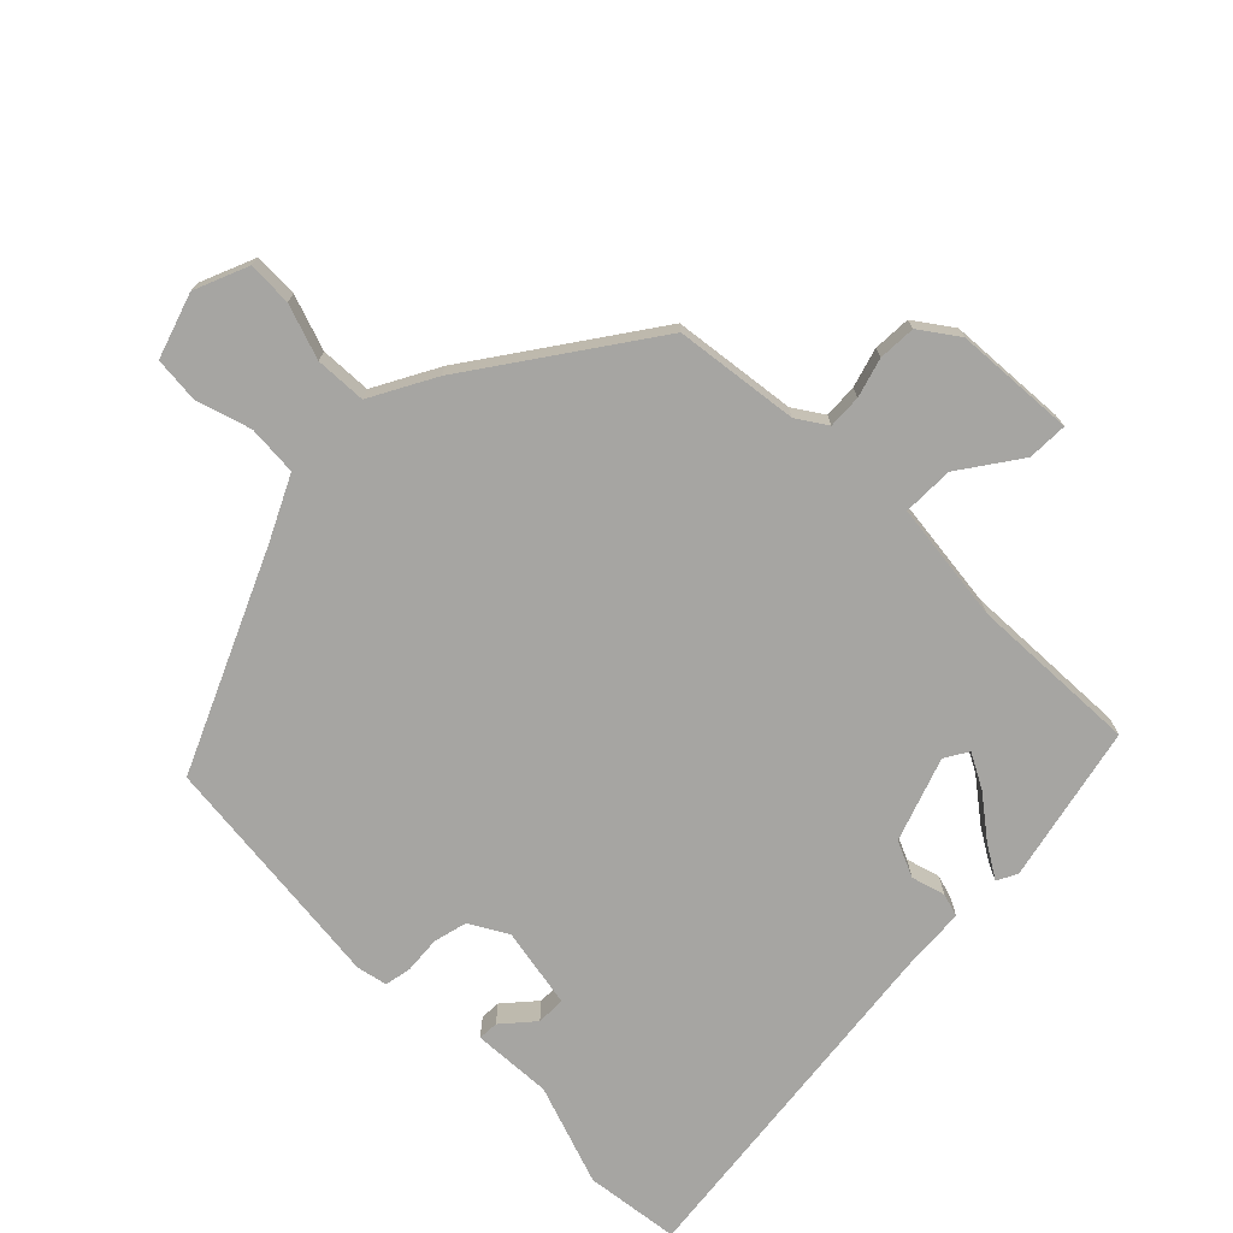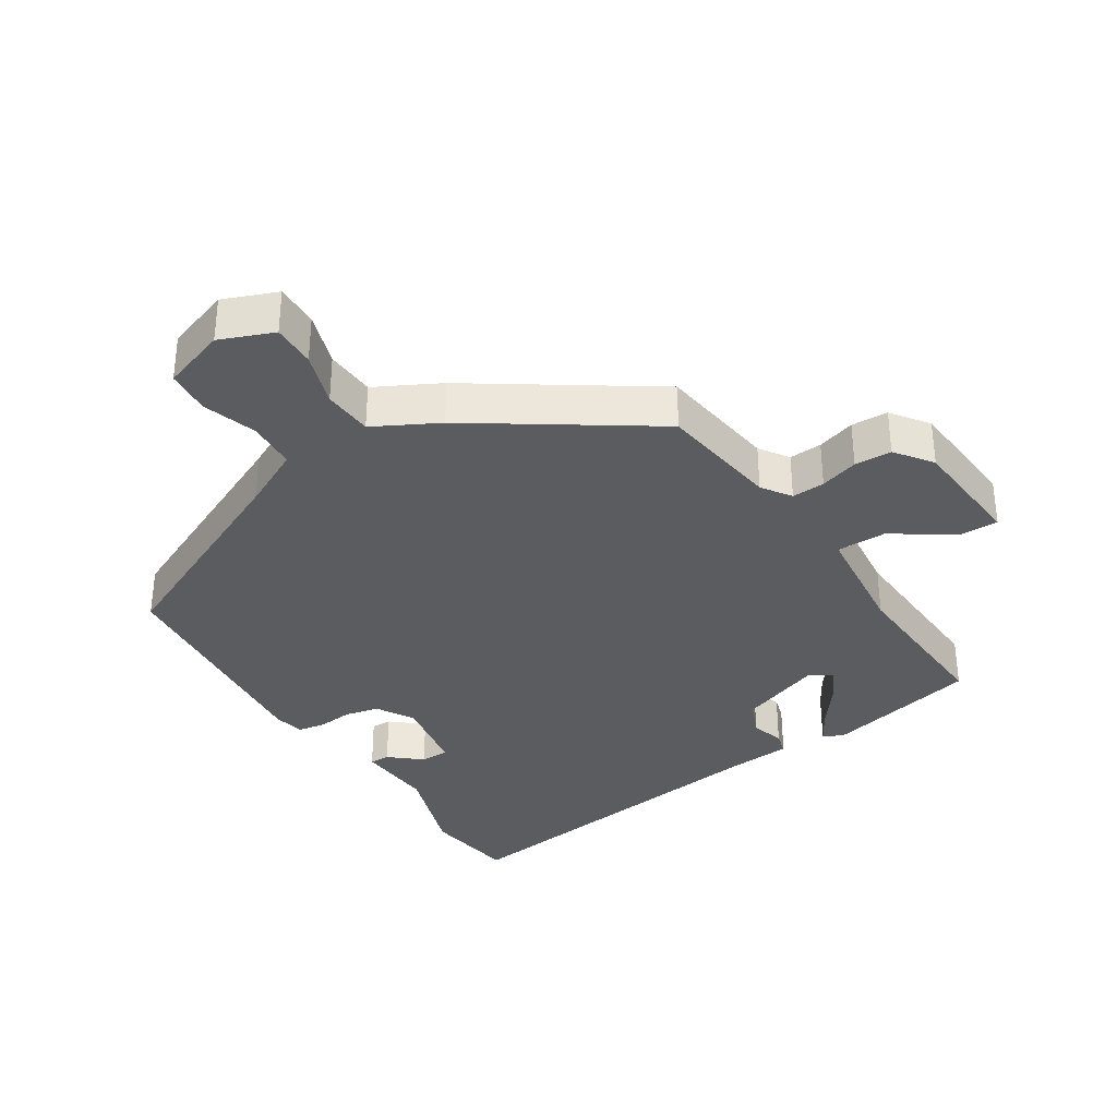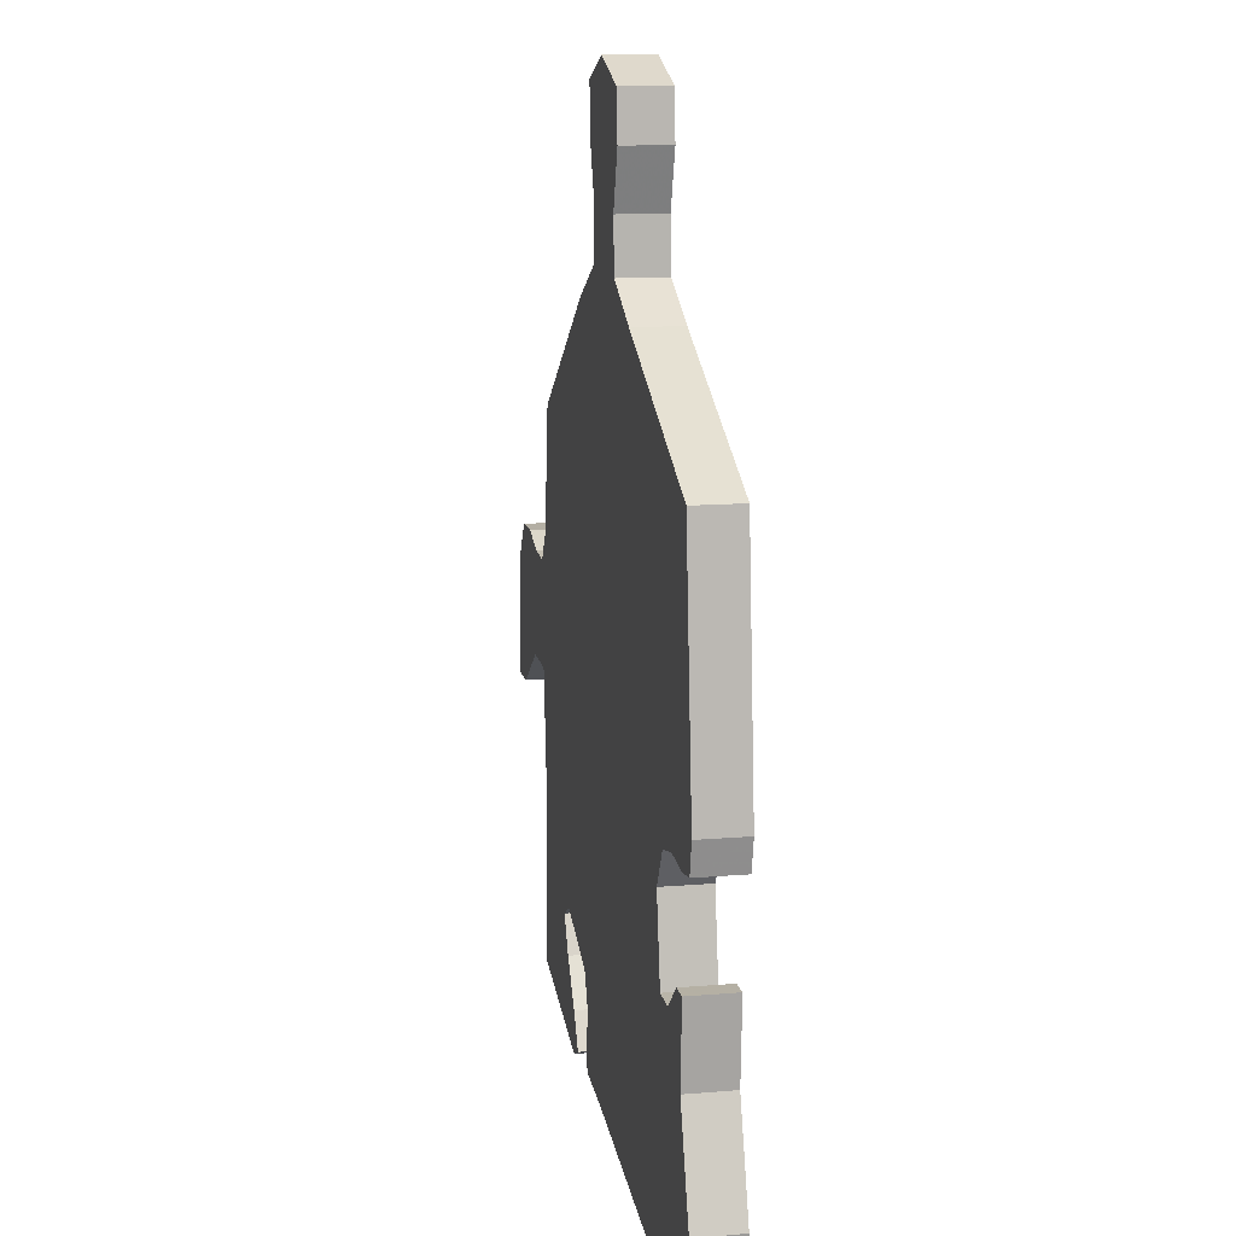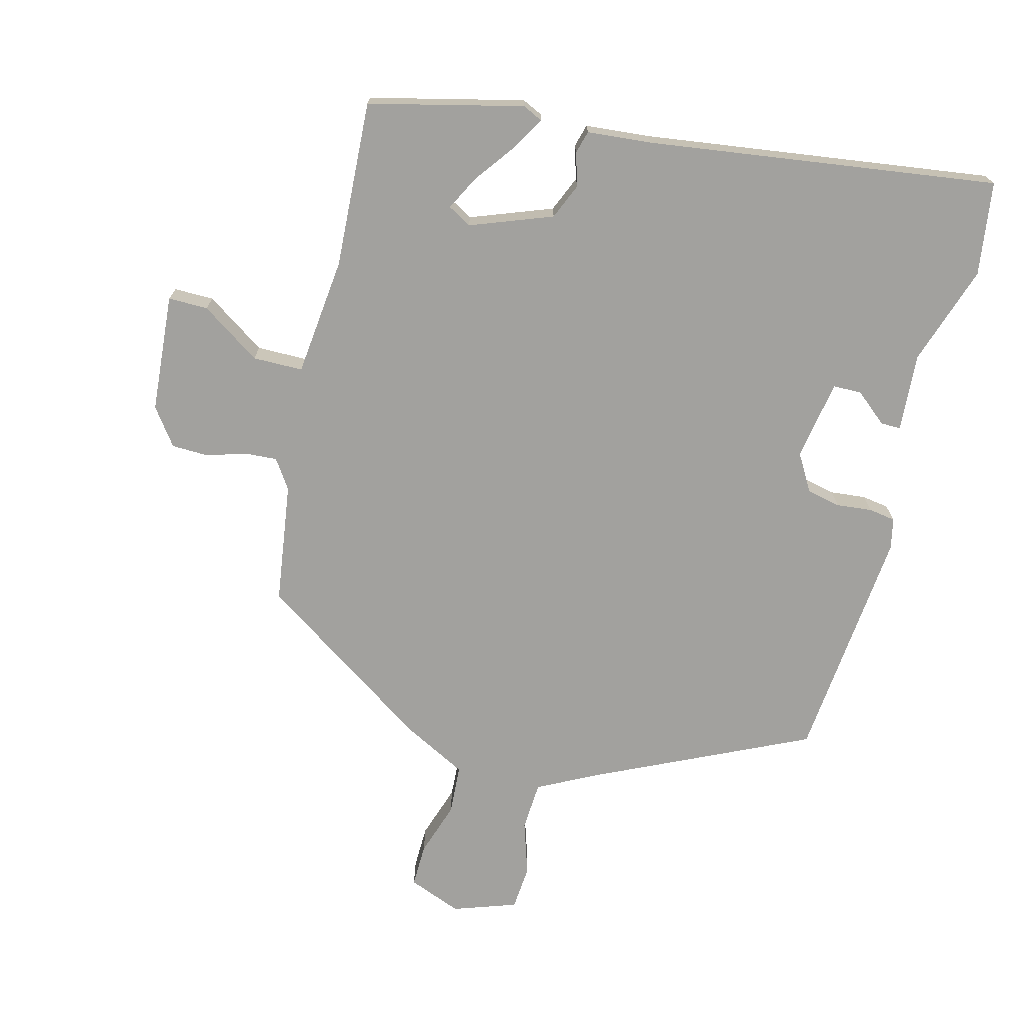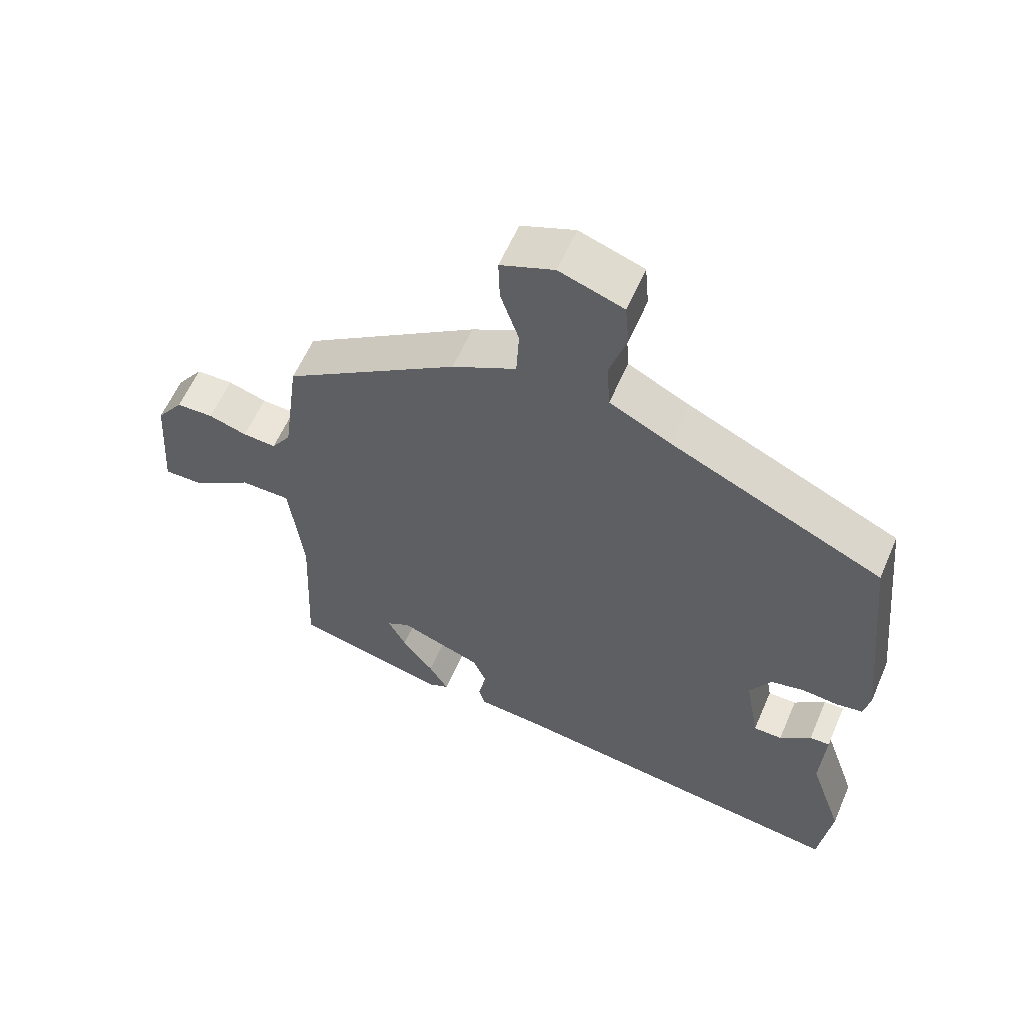
<metadata>
{"format":"obj","ext":"obj","renderer":"f3d","projection":"perspective","resolution":1024,"background":"white","views":[{"elev":-73.7,"azim":44.7,"up":"+Y"},{"elev":-34.3,"azim":32.8,"up":"+Y"},{"elev":13.4,"azim":-100.7,"up":"+Z"},{"elev":-72.0,"azim":166.0,"up":"+Y"},{"elev":59.5,"azim":-156.7,"up":"+Z"}]}
</metadata>
<code>
v 0.494 0.07 -0.482
v 0.257 0.07 -0.537
v 0.226 0.07 -0.522
v 0.256 0.07 -0.472
v 0.304 0.07 -0.409
v 0.332 0.07 -0.356
v 0.296 0.07 -0.335
v 0.17 0.07 -0.381
v 0.146 0.07 -0.436
v 0.161 0.07 -0.487
v 0.151 0.07 -0.522
v 0.052 0.07 -0.53
v -0.487 0.07 -0.599
v -0.506 0.07 -0.455
v -0.454 0.07 -0.302
v -0.461 0.07 -0.181
v -0.43 0.07 -0.182
v -0.382 0.07 -0.223
v -0.338 0.07 -0.223
v -0.316 0.07 -0.1
v -0.349 0.07 -0.043
v -0.401 0.07 -0.031
v -0.456 0.07 -0.036
v -0.497 0.07 -0.029
v -0.507 0.07 0.018
v -0.469 0.07 0.383
v -0.142 0.07 0.533
v -0.048 0.07 0.58
v -0.043 0.07 0.656
v -0.069 0.07 0.739
v -0.063 0.07 0.808
v 0.035 0.07 0.841
v 0.117 0.07 0.808
v 0.115 0.07 0.741
v 0.087 0.07 0.658
v 0.091 0.07 0.581
v 0.189 0.07 0.529
v 0.456 0.07 0.347
v 0.481 0.07 0.16
v 0.511 0.07 0.115
v 0.562 0.07 0.118
v 0.621 0.07 0.136
v 0.678 0.07 0.134
v 0.719 0.07 0.077
v 0.732 0.07 -0.105
v 0.671 0.07 -0.104
v 0.58 0.07 -0.042
v 0.503 0.07 -0.042
v 0.482 0.07 -0.225
v 0.494 0 -0.482
v 0.257 0 -0.537
v 0.226 0 -0.522
v 0.256 0 -0.472
v 0.304 0 -0.409
v 0.332 0 -0.356
v 0.296 0 -0.335
v 0.17 0 -0.381
v 0.146 0 -0.436
v 0.161 0 -0.487
v 0.151 0 -0.522
v 0.052 0 -0.53
v -0.487 0 -0.599
v -0.506 0 -0.455
v -0.454 0 -0.302
v -0.461 0 -0.181
v -0.43 0 -0.182
v -0.382 0 -0.223
v -0.338 0 -0.223
v -0.316 0 -0.1
v -0.349 0 -0.043
v -0.401 0 -0.031
v -0.456 0 -0.036
v -0.497 0 -0.029
v -0.507 0 0.018
v -0.469 0 0.383
v -0.142 0 0.533
v -0.048 0 0.58
v -0.043 0 0.656
v -0.069 0 0.739
v -0.063 0 0.808
v 0.035 0 0.841
v 0.117 0 0.808
v 0.115 0 0.741
v 0.087 0 0.658
v 0.091 0 0.581
v 0.189 0 0.529
v 0.456 0 0.347
v 0.481 0 0.16
v 0.511 0 0.115
v 0.562 0 0.118
v 0.621 0 0.136
v 0.678 0 0.134
v 0.719 0 0.077
v 0.732 0 -0.105
v 0.671 0 -0.104
v 0.58 0 -0.042
v 0.503 0 -0.042
v 0.482 0 -0.225
f 45 46 47
f 44 45 47
f 43 44 47
f 42 43 47
f 41 42 47
f 40 41 47 48
f 39 40 48 49
f 38 39 49
f 37 38 49
f 36 37 49
f 33 34 35
f 32 33 35
f 31 32 35
f 30 31 35
f 29 30 35
f 28 29 35 36
f 36 49 1
f 28 36 1
f 27 28 1
f 25 26 27
f 24 25 27
f 23 24 27
f 22 23 27
f 15 16 17 18
f 15 18 19
f 14 15 19
f 13 14 19
f 12 13 19
f 12 19 20
f 11 12 20
f 10 11 20
f 9 10 20
f 3 4 5
f 2 3 5
f 1 2 5
f 1 5 6
f 27 1 6
f 21 22 27
f 20 21 27
f 9 20 27
f 8 9 27
f 7 8 27
f 6 7 27
f 96 95 94
f 96 94 93
f 96 93 92
f 96 92 91
f 96 91 90
f 97 96 90 89
f 98 97 89 88
f 98 88 87
f 98 87 86
f 98 86 85
f 84 83 82
f 84 82 81
f 84 81 80
f 84 80 79
f 84 79 78
f 85 84 78 77
f 50 98 85
f 50 85 77
f 50 77 76
f 76 75 74
f 76 74 73
f 76 73 72
f 76 72 71
f 67 66 65 64
f 68 67 64
f 68 64 63
f 68 63 62
f 68 62 61
f 69 68 61
f 69 61 60
f 69 60 59
f 69 59 58
f 54 53 52
f 54 52 51
f 54 51 50
f 55 54 50
f 55 50 76
f 76 71 70
f 76 70 69
f 76 69 58
f 76 58 57
f 76 57 56
f 76 56 55
f 1 50 51 2
f 2 51 52 3
f 3 52 53 4
f 4 53 54 5
f 5 54 55 6
f 6 55 56 7
f 7 56 57 8
f 8 57 58 9
f 9 58 59 10
f 10 59 60 11
f 11 60 61 12
f 12 61 62 13
f 13 62 63 14
f 14 63 64 15
f 15 64 65 16
f 16 65 66 17
f 17 66 67 18
f 18 67 68 19
f 19 68 69 20
f 20 69 70 21
f 21 70 71 22
f 22 71 72 23
f 23 72 73 24
f 24 73 74 25
f 25 74 75 26
f 26 75 76 27
f 27 76 77 28
f 28 77 78 29
f 29 78 79 30
f 30 79 80 31
f 31 80 81 32
f 32 81 82 33
f 33 82 83 34
f 34 83 84 35
f 35 84 85 36
f 36 85 86 37
f 37 86 87 38
f 38 87 88 39
f 39 88 89 40
f 40 89 90 41
f 41 90 91 42
f 42 91 92 43
f 43 92 93 44
f 44 93 94 45
f 45 94 95 46
f 46 95 96 47
f 47 96 97 48
f 48 97 98 49
f 49 98 50 1

</code>
